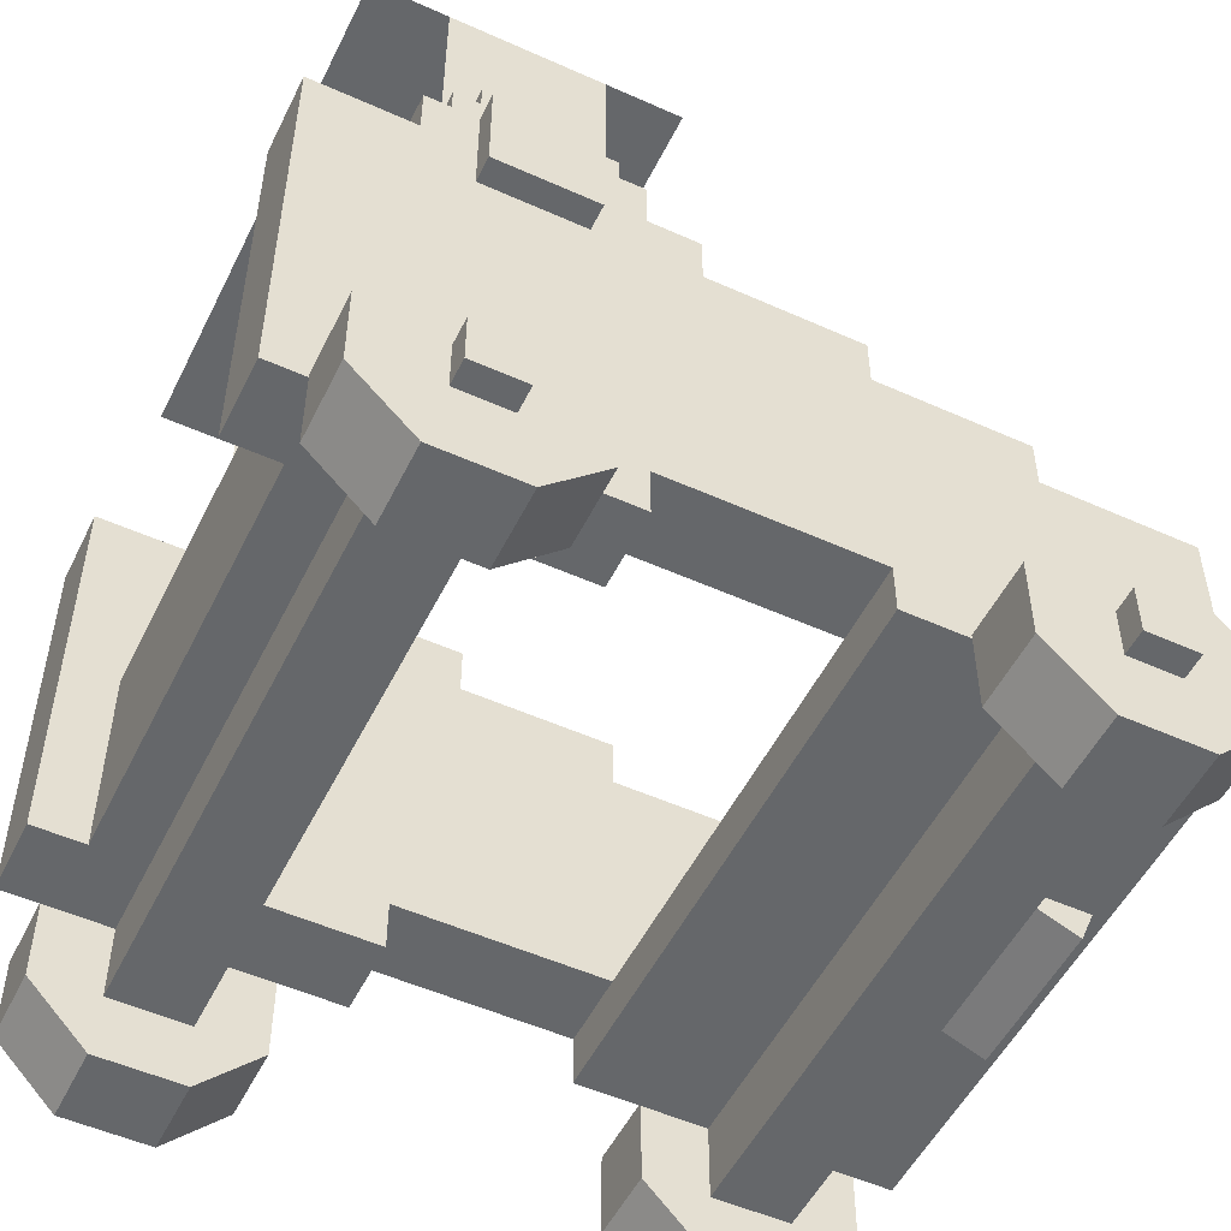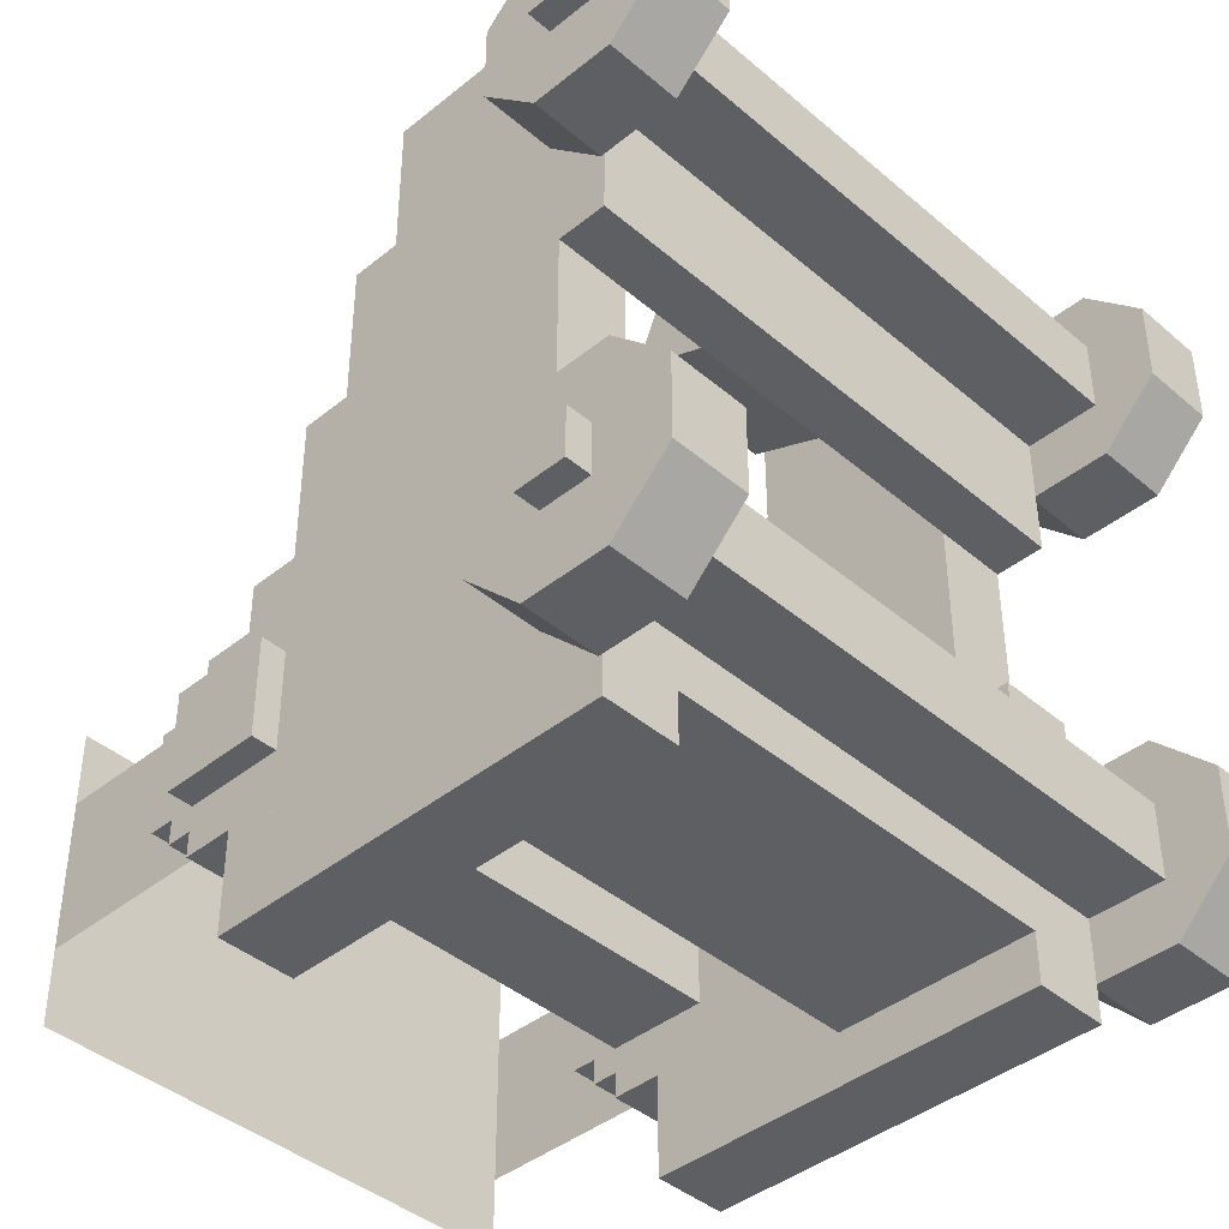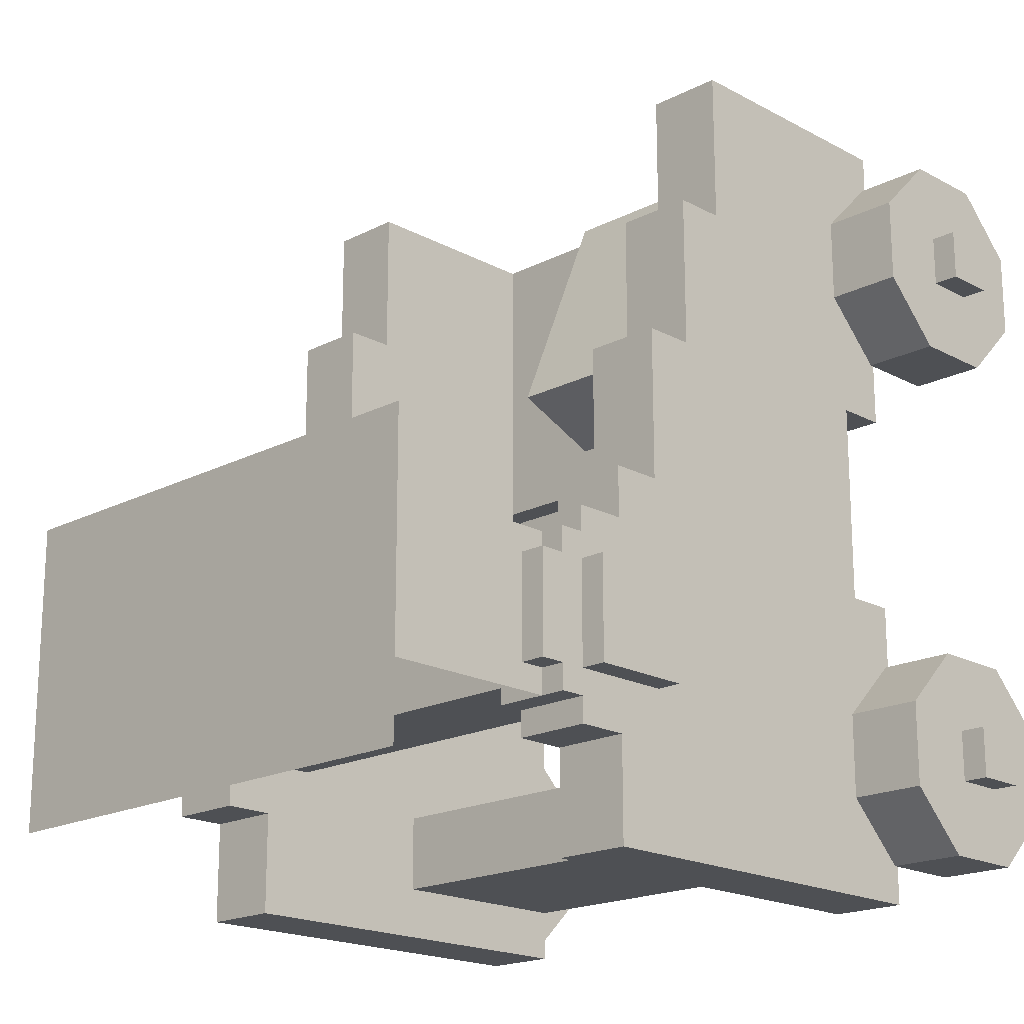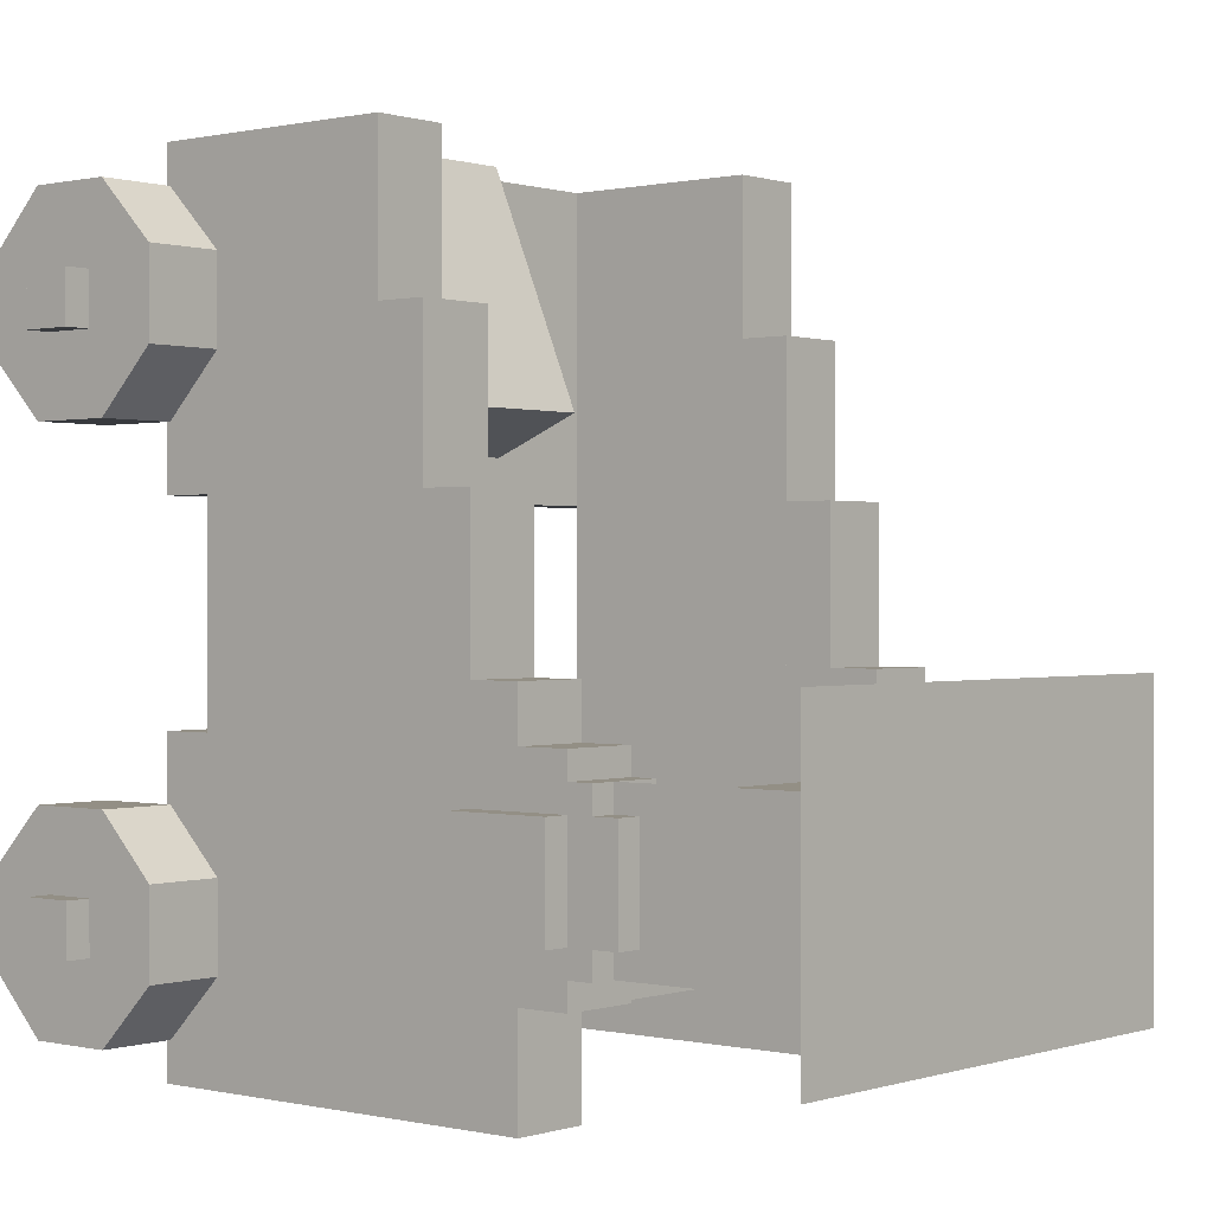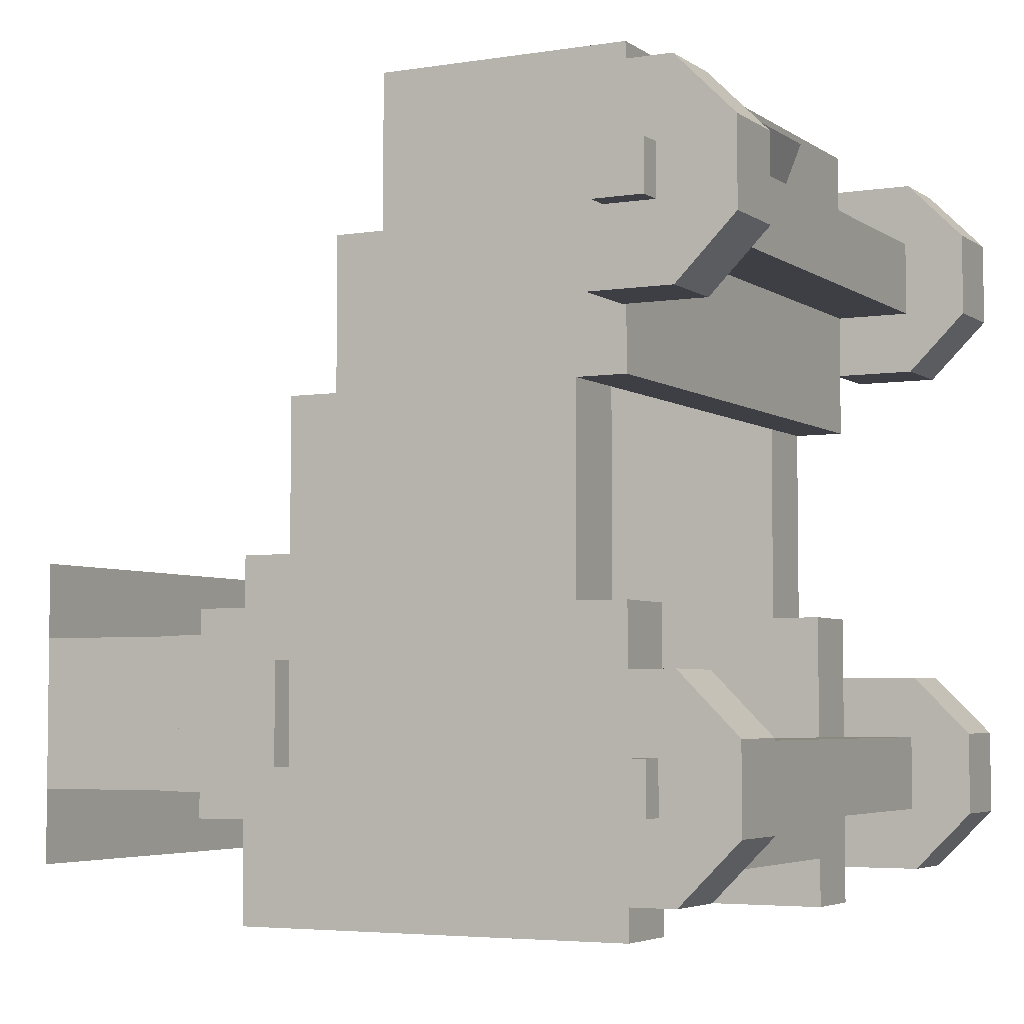
<metadata>
{"format":"obj","ext":"obj","renderer":"f3d","projection":"perspective","resolution":1024,"background":"white","views":[{"elev":-52.0,"azim":-115.9,"up":"+Y"},{"elev":-41.5,"azim":-45.8,"up":"+Z"},{"elev":-18.8,"azim":-135.7,"up":"+Z"},{"elev":0.3,"azim":130.2,"up":"+Z"},{"elev":-4.5,"azim":-62.7,"up":"+Z"}]}
</metadata>
<code>
o cube025
v 1.188 0.4688 0.75
v 1.188 0.4688 0
v 1.188 0.3438 0.75
v 1.188 0.3438 0
v 1 0.4688 0
v 1 0.4688 0.75
v 1 0.3438 0
v 1 0.3438 0.75
f 4 7 5 2
f 3 4 2 1
f 8 3 1 6
f 7 8 6 5
f 6 1 2 5
f 7 4 3 8
o cube024
v 0 0.9688 2
v 0 0.9688 0
v 0 0.4688 2
v 0 0.4688 0
v -0.1875 0.9688 0
v -0.1875 0.9688 2
v -0.1875 0.4688 0
v -0.1875 0.4688 2
f 12 15 13 10
f 11 12 10 9
f 16 11 9 14
f 15 16 14 13
f 14 9 10 13
f 15 12 11 16
o cube023
v 1.188 0.4688 2
v 1.188 0.4688 1.25
v 1.188 0.3438 2
v 1.188 0.3438 1.25
v -0.1875 0.4688 1.25
v -0.1875 0.4688 2
v -0.1875 0.3438 1.25
v -0.1875 0.3438 2
f 20 23 21 18
f 19 20 18 17
f 24 19 17 22
f 23 24 22 21
f 22 17 18 21
f 23 20 19 24
o cube022
v 1.188 0.9688 2
v 1.188 0.9688 0
v 1.188 0.4688 2
v 1.188 0.4688 0
v 1 0.9688 0
v 1 0.9688 2
v 1 0.4688 0
v 1 0.4688 2
f 28 31 29 26
f 27 28 26 25
f 32 27 25 30
f 31 32 30 29
f 30 25 26 29
f 31 28 27 32
o cube021
v 0 1.094 1.625
v 0 1.094 0
v 0 0.9688 1.625
v 0 0.9688 0
v -0.1875 1.094 0
v -0.1875 1.094 1.625
v -0.1875 0.9688 0
v -0.1875 0.9688 1.625
f 36 39 37 34
f 35 36 34 33
f 40 35 33 38
f 39 40 38 37
f 38 33 34 37
o cube020
v 0 1.219 1.25
v 0 1.219 0
v 0 1.094 1.25
v 0 1.094 0
v -0.1875 1.219 0
v -0.1875 1.219 1.25
v -0.1875 1.094 0
v -0.1875 1.094 1.25
f 44 47 45 42
f 43 44 42 41
f 48 43 41 46
f 47 48 46 45
f 46 41 42 45
o cube019
v 0 1.344 0.875
v 0 1.344 0
v 0 1.219 0.875
v 0 1.219 0
v -0.1875 1.344 0
v -0.1875 1.344 0.875
v -0.1875 1.219 0
v -0.1875 1.219 0.875
f 52 55 53 50
f 51 52 50 49
f 56 51 49 54
f 55 56 54 53
f 54 49 50 53
o cube018
v 1.188 1.094 1.625
v 1.188 1.094 0
v 1.188 0.9688 1.625
v 1.188 0.9688 0
v 1 1.094 0
v 1 1.094 1.625
v 1 0.9688 0
v 1 0.9688 1.625
f 60 63 61 58
f 59 60 58 57
f 64 59 57 62
f 63 64 62 61
f 62 57 58 61
o cube017
v 1.188 1.219 1.25
v 1.188 1.219 0
v 1.188 1.094 1.25
v 1.188 1.094 0
v 1 1.219 0
v 1 1.219 1.25
v 1 1.094 0
v 1 1.094 1.25
f 68 71 69 66
f 67 68 66 65
f 72 67 65 70
f 71 72 70 69
f 70 65 66 69
o cube016
v 1.188 1.344 0.875
v 1.188 1.344 0
v 1.188 1.219 0.875
v 1.188 1.219 0
v 1 1.344 0
v 1 1.344 0.875
v 1 1.219 0
v 1 1.219 0.875
f 76 79 77 74
f 75 76 74 73
f 80 75 73 78
f 79 80 78 77
f 78 73 74 77
o cube015
v 0.6875 0.4922 2.027
v 0.6875 0.7314 1.45
v 0.6875 0.2613 1.932
v 0.6875 0.5004 1.354
v 0.3125 0.7314 1.45
v 0.3125 0.4922 2.027
v 0.3125 0.5004 1.354
v 0.3125 0.2613 1.932
f 84 87 85 82
f 83 84 82 81
f 88 83 81 86
f 87 88 86 85
f 86 81 82 85
f 87 84 83 88
o cube014
v 0 0.4688 0.75
v 0 0.4688 0
v 0 0.3438 0.75
v 0 0.3438 0
v -0.1875 0.4688 0
v -0.1875 0.4688 0.75
v -0.1875 0.3438 0
v -0.1875 0.3438 0.75
f 92 95 93 90
f 91 92 90 89
f 96 91 89 94
f 95 96 94 93
f 94 89 90 93
f 95 92 91 96
o cube013
v 1.188 0.3438 0.4375
v 1.188 0.3438 0.25
v 1.188 0.1562 0.4375
v 1.188 0.1562 0.25
v -0.1875 0.3438 0.25
v -0.1875 0.3438 0.4375
v -0.1875 0.1562 0.25
v -0.1875 0.1562 0.4375
f 100 103 101 98
f 99 100 98 97
f 104 99 97 102
f 103 104 102 101
f 102 97 98 101
f 103 100 99 104
o cube012
v 1.188 0.3438 1.75
v 1.188 0.3438 1.562
v 1.188 0.1562 1.75
v 1.188 0.1562 1.562
v -0.1875 0.3438 1.562
v -0.1875 0.3438 1.75
v -0.1875 0.1562 1.562
v -0.1875 0.1562 1.75
f 108 111 109 106
f 107 108 106 105
f 112 107 105 110
f 111 112 110 109
f 111 108 107 112
o cube011
v 0 1.531 0.6875
v 0 1.531 0.3125
v 0 1.469 0.6875
v 0 1.469 0.3125
v -0.1875 1.531 0.3125
v -0.1875 1.531 0.6875
v -0.1875 1.469 0.3125
v -0.1875 1.469 0.6875
f 116 119 117 114
f 115 116 114 113
f 120 115 113 118
f 119 120 118 117
f 118 113 114 117
o cube010
v 0 1.594 0.625
v 0 1.594 0.375
v 0 1.531 0.625
v 0 1.531 0.375
v -0.1875 1.594 0.375
v -0.1875 1.594 0.625
v -0.1875 1.531 0.375
v -0.1875 1.531 0.625
f 124 127 125 122
f 123 124 122 121
f 128 123 121 126
f 127 128 126 125
f 126 121 122 125
o cube009
v 1.188 1.594 0.625
v 1.188 1.594 0.375
v 1.188 1.531 0.625
v 1.188 1.531 0.375
v 1 1.594 0.375
v 1 1.594 0.625
v 1 1.531 0.375
v 1 1.531 0.625
f 132 135 133 130
f 131 132 130 129
f 136 131 129 134
f 135 136 134 133
f 134 129 130 133
o cube008
v 1.188 1.531 0.6875
v 1.188 1.531 0.3125
v 1.188 1.469 0.6875
v 1.188 1.469 0.3125
v 1 1.531 0.3125
v 1 1.531 0.6875
v 1 1.469 0.3125
v 1 1.469 0.6875
f 140 143 141 138
f 139 140 138 137
f 144 139 137 142
f 143 144 142 141
f 142 137 138 141
o cube007
v 1.188 1.469 0.75
v 1.188 1.469 0.25
v 1.188 1.344 0.75
v 1.188 1.344 0.25
v 1 1.469 0.25
v 1 1.469 0.75
v 1 1.344 0.25
v 1 1.344 0.75
f 148 151 149 146
f 147 148 146 145
f 152 147 145 150
f 151 152 150 149
f 150 145 146 149
o cube006
v 0 1.469 0.75
v 0 1.469 0.25
v 0 1.344 0.75
v 0 1.344 0.25
v -0.1875 1.469 0.25
v -0.1875 1.469 0.75
v -0.1875 1.344 0.25
v -0.1875 1.344 0.75
f 156 159 157 154
f 155 156 154 153
f 160 155 153 158
f 159 160 158 157
f 158 153 154 157
o cube005
v 1 0.8438 0.3125
v 1 0.8438 0.125
v 1 0.3438 0.3125
v 1 0.3438 0.125
v 0 0.8438 0.125
v 0 0.8438 0.3125
v 0 0.3438 0.125
v 0 0.3438 0.3125
f 164 167 165 162
f 168 163 161 166
f 166 161 162 165
f 167 164 163 168
o cylinder004
v -0.1875 0.25 0.3438
v -0.375 0.25 0.3438
v -0.1875 0.3536 0.5938
v -0.375 0.3536 0.5938
v -0.1875 0.5 0.4473
v -0.375 0.5 0.4473
v -0.1875 0.5 0.2402
v -0.375 0.5 0.2402
v -0.1875 0.3536 0.09375
v -0.375 0.3536 0.09375
v -0.1875 0.1464 0.09375
v -0.375 0.1464 0.09375
v -0.1875 5.551e-17 0.2402
v -0.375 1.11e-16 0.2402
v -0.1875 2.776e-17 0.4473
v -0.375 5.551e-17 0.4473
v -0.1875 0.1464 0.5938
v -0.375 0.1464 0.5938
f 173 171 169
f 171 173 174 172
f 172 174 170
f 175 173 169
f 173 175 176 174
f 174 176 170
f 177 175 169
f 175 177 178 176
f 176 178 170
f 179 177 169
f 177 179 180 178
f 178 180 170
f 181 179 169
f 179 181 182 180
f 180 182 170
f 183 181 169
f 181 183 184 182
f 182 184 170
f 185 183 169
f 183 185 186 184
f 184 186 170
f 171 185 169
f 185 171 172 186
f 186 172 170
o cube004
v -0.4375 0.3125 0.4062
v -0.4375 0.3125 0.2812
v -0.375 0.3125 0.4062
v -0.375 0.3125 0.2812
v -0.4375 0.1875 0.2812
v -0.4375 0.1875 0.4062
v -0.375 0.1875 0.2812
v -0.375 0.1875 0.4062
f 190 193 191 188
f 189 190 188 187
f 194 189 187 192
f 193 194 192 191
f 192 187 188 191
f 193 190 189 194
o cylinder003
v -0.1875 0.25 1.656
v -0.375 0.25 1.656
v -0.1875 0.3536 1.906
v -0.375 0.3536 1.906
v -0.1875 0.5 1.76
v -0.375 0.5 1.76
v -0.1875 0.5 1.553
v -0.375 0.5 1.553
v -0.1875 0.3536 1.406
v -0.375 0.3536 1.406
v -0.1875 0.1464 1.406
v -0.375 0.1464 1.406
v -0.1875 5.551e-17 1.553
v -0.375 1.11e-16 1.553
v -0.1875 2.776e-17 1.76
v -0.375 5.551e-17 1.76
v -0.1875 0.1464 1.906
v -0.375 0.1464 1.906
f 199 197 195
f 197 199 200 198
f 198 200 196
f 201 199 195
f 199 201 202 200
f 200 202 196
f 203 201 195
f 201 203 204 202
f 202 204 196
f 205 203 195
f 203 205 206 204
f 204 206 196
f 207 205 195
f 205 207 208 206
f 206 208 196
f 209 207 195
f 207 209 210 208
f 208 210 196
f 211 209 195
f 209 211 212 210
f 210 212 196
f 197 211 195
f 211 197 198 212
f 212 198 196
o cube003
v -0.4375 0.3125 1.719
v -0.4375 0.3125 1.594
v -0.375 0.3125 1.719
v -0.375 0.3125 1.594
v -0.4375 0.1875 1.594
v -0.4375 0.1875 1.719
v -0.375 0.1875 1.594
v -0.375 0.1875 1.719
f 216 219 217 214
f 215 216 214 213
f 220 215 213 218
f 219 220 218 217
f 218 213 214 217
f 219 216 215 220
o cylinder002
v 1.188 0.25 1.656
v 1.375 0.25 1.656
v 1.188 0.3536 1.406
v 1.375 0.3536 1.406
v 1.188 0.5 1.553
v 1.375 0.5 1.553
v 1.188 0.5 1.76
v 1.375 0.5 1.76
v 1.188 0.3536 1.906
v 1.375 0.3536 1.906
v 1.188 0.1464 1.906
v 1.375 0.1464 1.906
v 1.188 5.551e-17 1.76
v 1.375 0 1.76
v 1.188 8.327e-17 1.553
v 1.375 0 1.553
v 1.188 0.1464 1.406
v 1.375 0.1464 1.406
f 225 223 221
f 223 225 226 224
f 224 226 222
f 227 225 221
f 225 227 228 226
f 226 228 222
f 229 227 221
f 227 229 230 228
f 228 230 222
f 231 229 221
f 229 231 232 230
f 230 232 222
f 233 231 221
f 231 233 234 232
f 232 234 222
f 235 233 221
f 233 235 236 234
f 234 236 222
f 237 235 221
f 235 237 238 236
f 236 238 222
f 223 237 221
f 237 223 224 238
f 238 224 222
o cube002
v 1.438 0.3125 1.594
v 1.438 0.3125 1.719
v 1.375 0.3125 1.594
v 1.375 0.3125 1.719
v 1.438 0.1875 1.719
v 1.438 0.1875 1.594
v 1.375 0.1875 1.719
v 1.375 0.1875 1.594
f 242 245 243 240
f 241 242 240 239
f 246 241 239 244
f 245 246 244 243
f 244 239 240 243
f 245 242 241 246
o cylinder001
v 1.188 0.25 0.3438
v 1.375 0.25 0.3438
v 1.188 0.3536 0.09375
v 1.375 0.3536 0.09375
v 1.188 0.5 0.2402
v 1.375 0.5 0.2402
v 1.188 0.5 0.4473
v 1.375 0.5 0.4473
v 1.188 0.3536 0.5938
v 1.375 0.3536 0.5938
v 1.188 0.1464 0.5938
v 1.375 0.1464 0.5938
v 1.188 5.551e-17 0.4473
v 1.375 0 0.4473
v 1.188 8.327e-17 0.2402
v 1.375 0 0.2402
v 1.188 0.1464 0.09375
v 1.375 0.1464 0.09375
f 251 249 247
f 249 251 252 250
f 250 252 248
f 253 251 247
f 251 253 254 252
f 252 254 248
f 255 253 247
f 253 255 256 254
f 254 256 248
f 257 255 247
f 255 257 258 256
f 256 258 248
f 259 257 247
f 257 259 260 258
f 258 260 248
f 261 259 247
f 259 261 262 260
f 260 262 248
f 263 261 247
f 261 263 264 262
f 262 264 248
f 249 263 247
f 263 249 250 264
f 264 250 248
o cube001
v 1.438 0.3125 0.2812
v 1.438 0.3125 0.4062
v 1.375 0.3125 0.2812
v 1.375 0.3125 0.4062
v 1.438 0.1875 0.4062
v 1.438 0.1875 0.2812
v 1.375 0.1875 0.4062
v 1.375 0.1875 0.2812
f 268 271 269 266
f 267 268 266 265
f 272 267 265 270
f 271 272 270 269
f 270 265 266 269
f 271 268 267 272
o cube026
v 1.25 1.469 0.625
v 1.25 1.469 0.375
v 1.25 1.219 0.625
v 1.25 1.219 0.375
v 0.5 1.469 0.375
v 0.5 1.469 0.625
v 0.5 1.219 0.375
v 0.5 1.219 0.625
f 276 279 277 274
f 275 276 274 273
f 280 275 273 278
f 278 273 274 277
f 279 276 275 280
o cube027
v 0.5 1.469 0.625
v 0.5 1.469 0.375
v 0.5 1.219 0.625
v 0.5 1.219 0.375
v -0.25 1.469 0.375
v -0.25 1.469 0.625
v -0.25 1.219 0.375
v -0.25 1.219 0.625
f 284 287 285 282
f 288 283 281 286
f 287 288 286 285
f 286 281 282 285
f 287 284 283 288
o cube028
v -0.125 1.969 0.6875
v -0.125 1.969 0.3125
v -0.125 1.344 0.6875
v -0.125 1.344 0.3125
v -0.125 1.969 0.3125
v -0.125 1.969 0.6875
v -0.125 1.344 0.3125
v -0.125 1.344 0.6875
f 291 292 290 289
f 295 296 294 293
o cube029
v 1.125 1.969 0.6875
v 1.125 1.969 0.3125
v 1.125 1.344 0.6875
v 1.125 1.344 0.3125
v 1.125 1.969 0.3125
v 1.125 1.969 0.6875
v 1.125 1.344 0.3125
v 1.125 1.344 0.6875
f 299 300 298 297
f 303 304 302 301
o cube030
v 1.125 1.969 0.875
v 1.125 1.969 0.125
v 1.125 1.969 0.875
v 1.125 1.969 0.125
v -0.125 1.969 0.125
v -0.125 1.969 0.875
v -0.125 1.969 0.125
v -0.125 1.969 0.875
f 310 305 306 309
f 311 308 307 312

</code>
